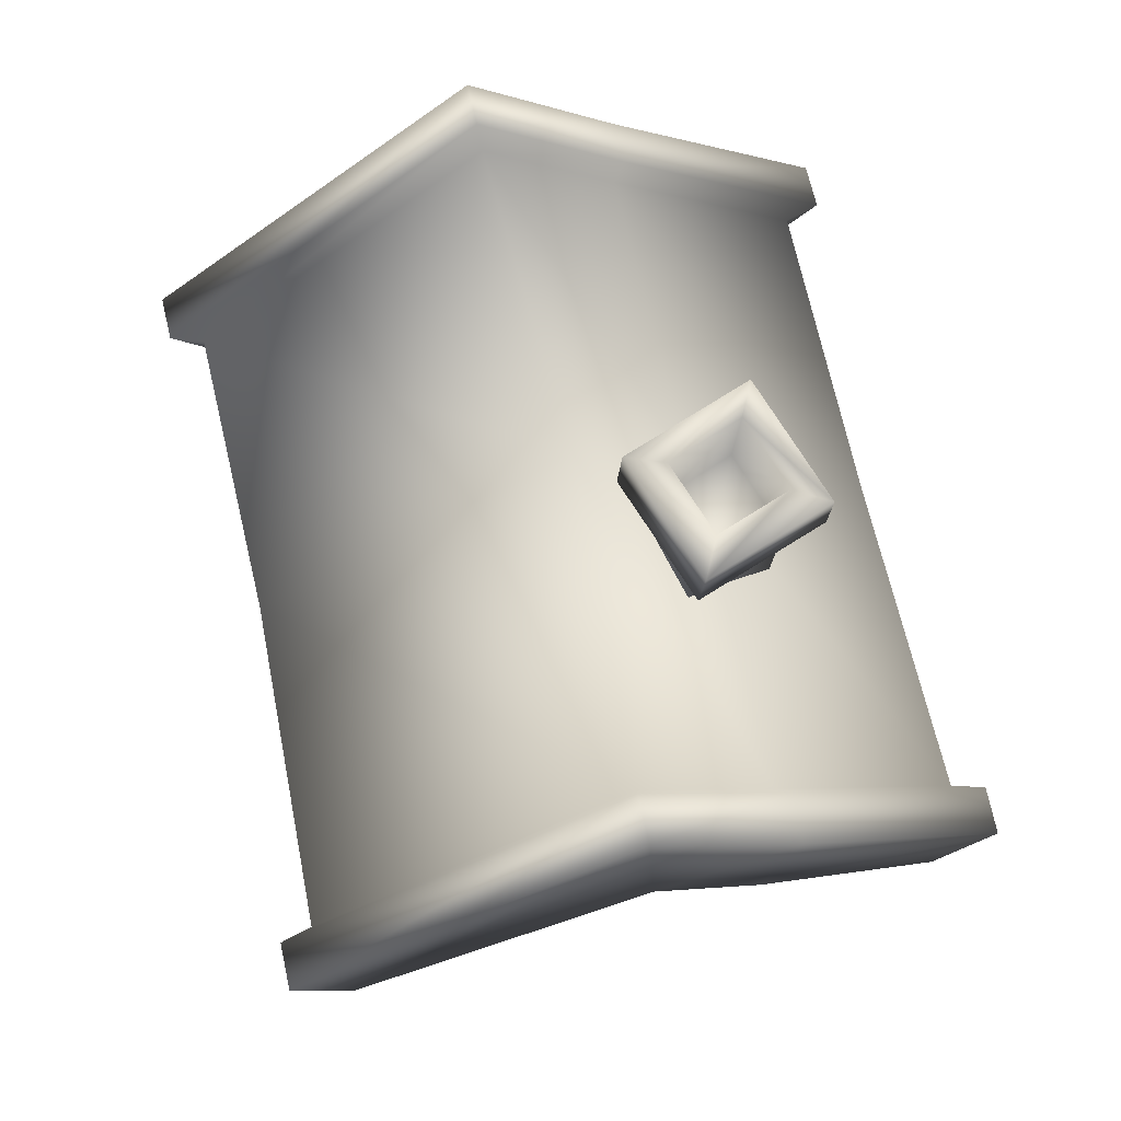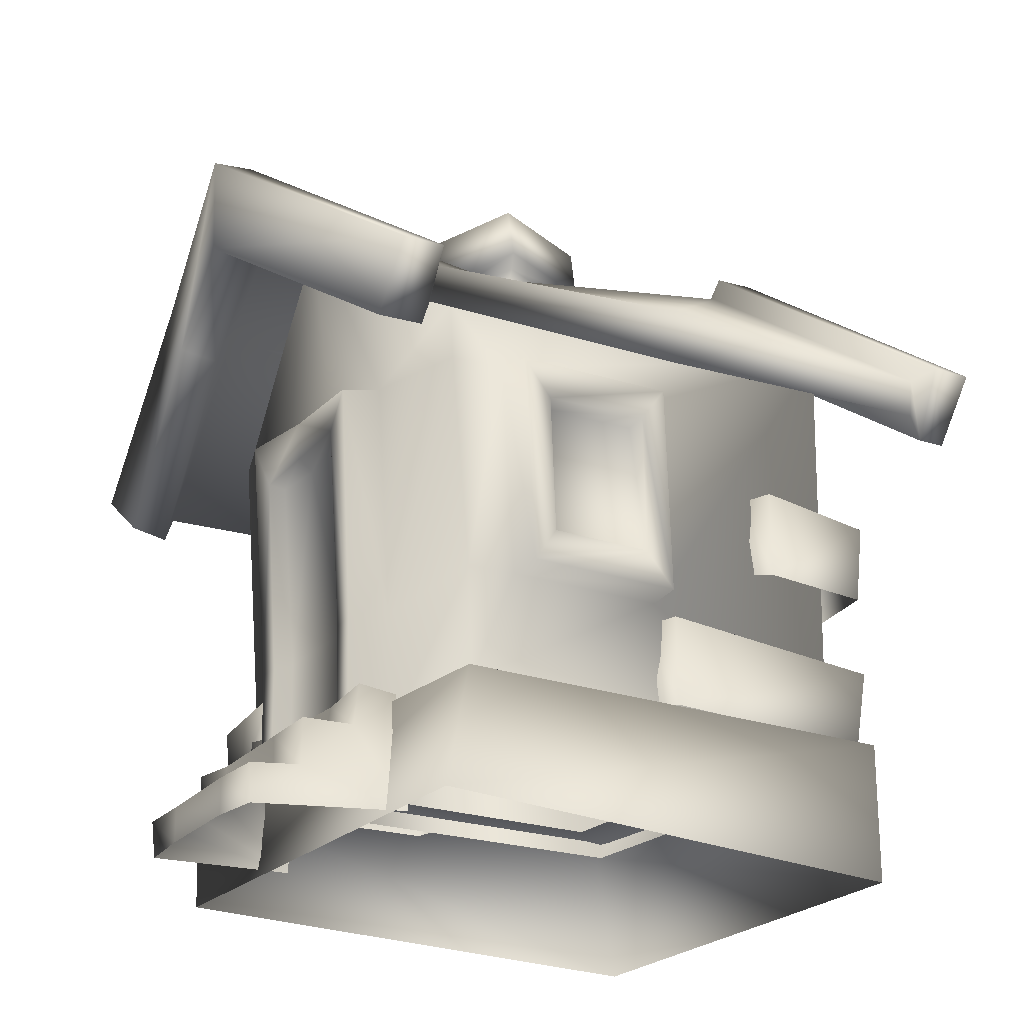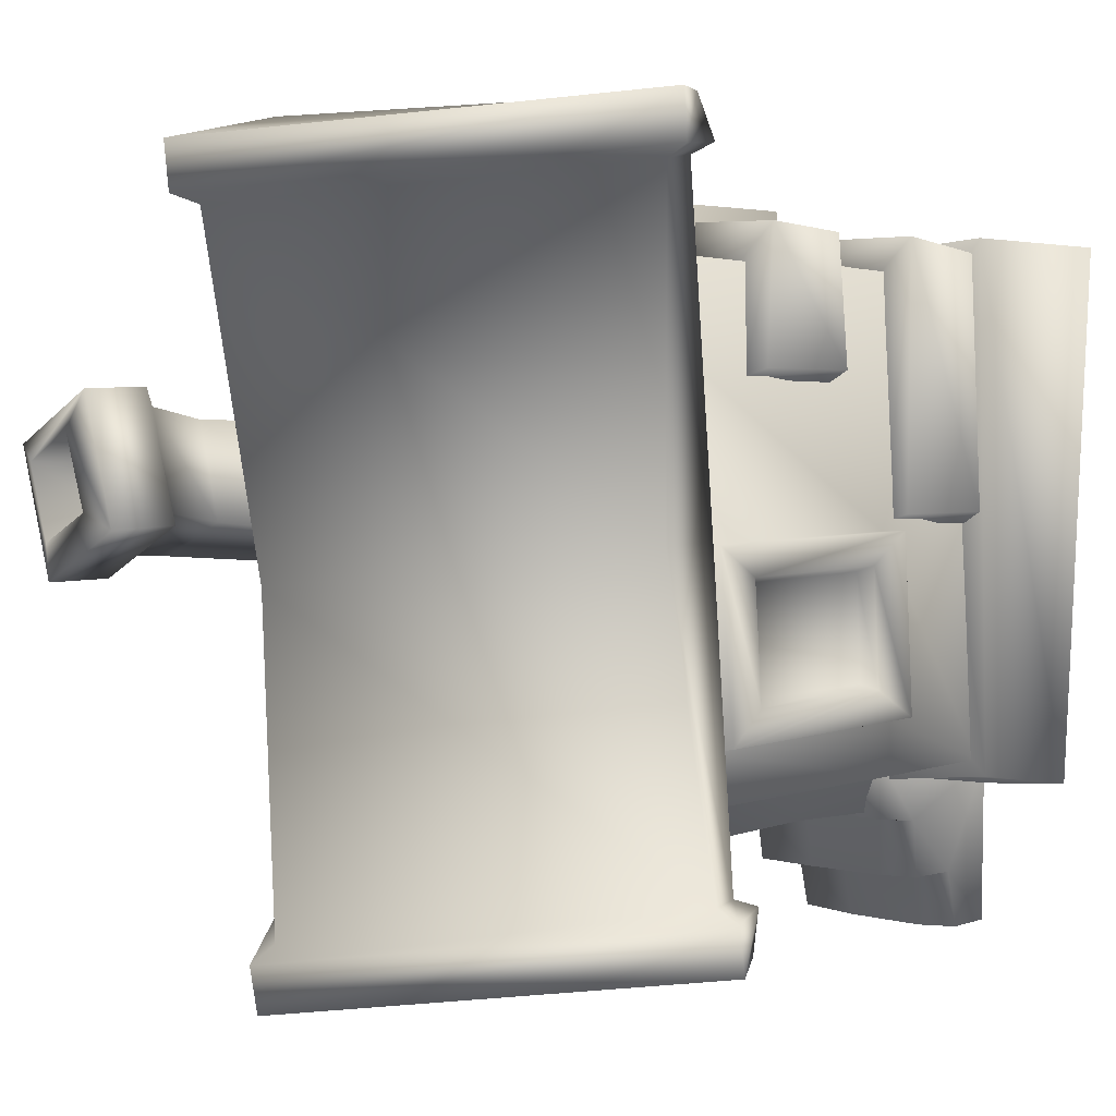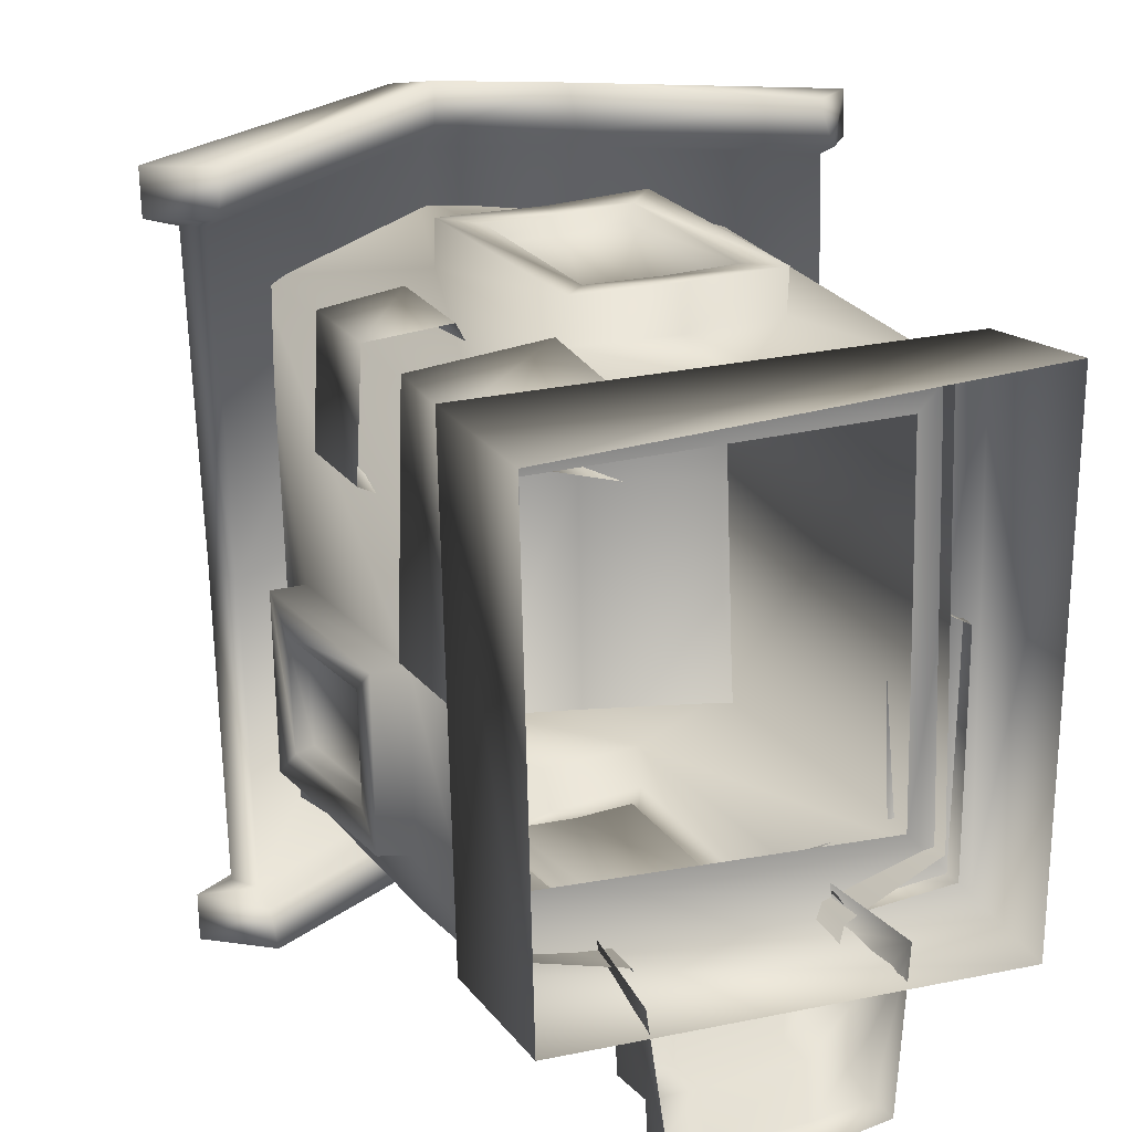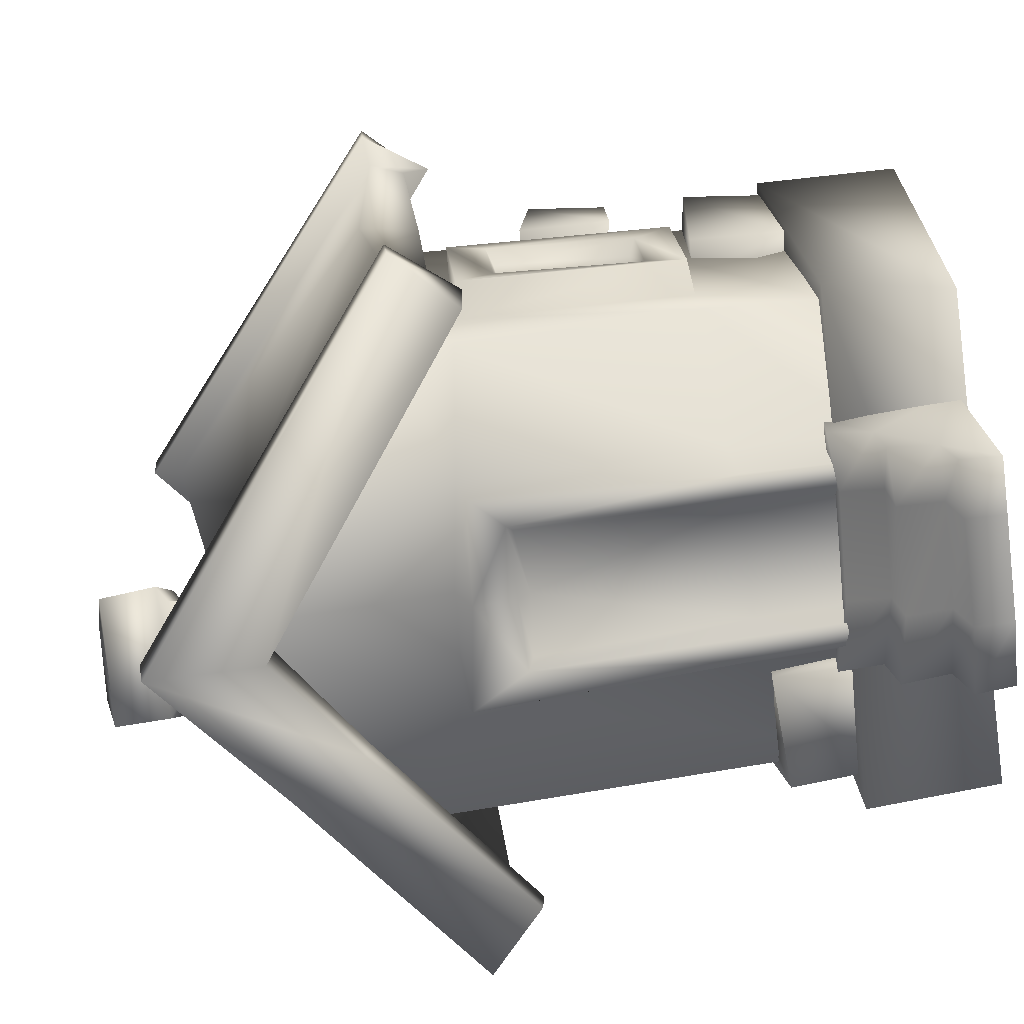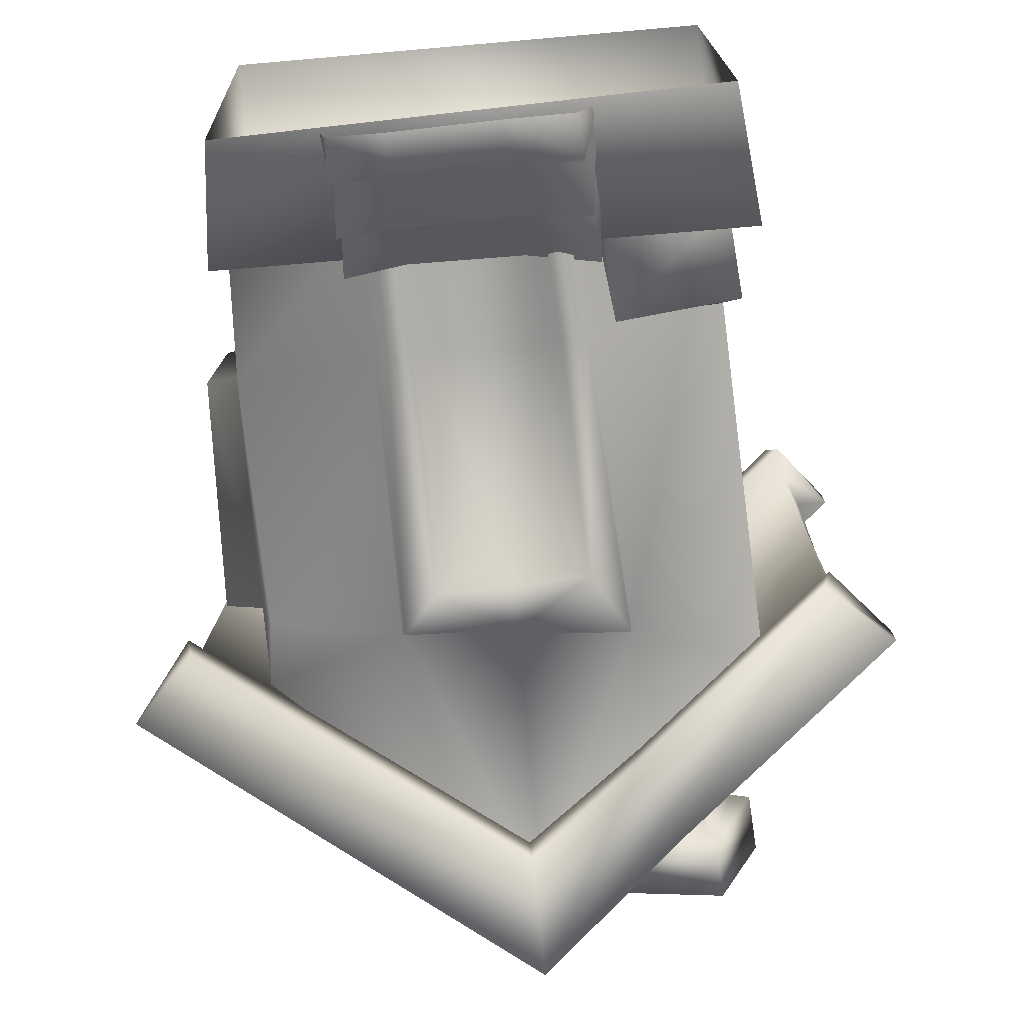
<metadata>
{"format":"obj","ext":"obj","renderer":"f3d","projection":"perspective","resolution":1024,"background":"white","views":[{"elev":76.2,"azim":-12.1,"up":"+Y"},{"elev":-25.8,"azim":-122.3,"up":"+Y"},{"elev":0.7,"azim":-126.3,"up":"+Z"},{"elev":23.2,"azim":-25.0,"up":"+Z"},{"elev":-72.8,"azim":-83.0,"up":"+Z"},{"elev":-74.4,"azim":6.3,"up":"+Z"}]}
</metadata>
<code>
o SmallWoodenCabin.obj
v 0.4629 0.2377 0.473
v 0.4728 0.2077 -0.4889
v -0.4478 0.2222 0.4975
v -0.439 0.1973 -0.4067
v 0.4566 -0.0263 0.5097
v 0.4542 -0.02804 -0.4872
v -0.4443 -0.04885 0.4968
v -0.4105 -0.02077 -0.4332
v 0.3453 0.2419 0.3529
v 0.3516 0.2198 -0.3562
v -0.3216 0.2121 -0.2962
v -0.3239 0.2188 0.37
v 0.3396 1.577 0.1196
v 0.2918 1.573 -0.01159
v 0.2091 1.58 0.1678
v 0.1606 1.574 0.03643
v 0.3351 1.08 0.1393
v 0.2788 1.081 -0.04829
v 0.1774 1.085 0.1882
v 0.1205 1.086 -0.001472
v 0.1234 1.435 0.03533
v 0.3016 1.432 -0.03293
v 0.3627 1.436 0.138
v 0.1835 1.44 0.2069
v 0.09437 1.559 0.007971
v 0.1781 1.563 0.2323
v 0.1696 1.458 0.2381
v 0.08569 1.452 0.01668
v 0.4043 1.559 0.1499
v 0.4006 1.452 0.1535
v 0.3217 1.554 -0.07572
v 0.3192 1.448 -0.07028
v 0.1264 1.353 0.02184
v 0.2975 1.348 -0.03453
v 0.3458 1.354 0.13
v 0.1731 1.358 0.1876
v 0.2092 1.42 0.1593
v 0.1669 1.417 0.04541
v 0.2817 1.414 0.001834
v 0.3232 1.42 0.1188
v 0.2058 0.2297 -0.4059
v 0.2098 0.236 -0.502
v -0.2051 0.214 -0.4022
v -0.2095 0.2188 -0.4976
v 0.2279 -0.00392 -0.4042
v 0.2034 0.1575 -0.5083
v 0.2032 0.1433 -0.6087
v -0.2043 0.1345 -0.6047
v -0.2029 0.1414 -0.5037
v -0.2277 -0.008743 -0.4013
v 0.1958 0.05812 -0.6045
v 0.1972 0.03663 -0.7028
v -0.1989 0.03466 -0.7005
v -0.1968 0.04944 -0.6014
v 0.193 -0.03205 -0.6961
v -0.1942 -0.03617 -0.6941
v 0.08694 0.2114 -0.5019
v 0.08631 0.2213 -0.4077
v 0.08345 0.1269 -0.6127
v 0.08527 0.136 -0.5103
v 0.07915 -0.03533 -0.7079
v 0.07995 0.03101 -0.7089
v 0.08092 0.04887 -0.6087
v -0.1055 0.2157 -0.4056
v -0.1055 0.2058 -0.4994
v -0.1045 0.1286 -0.6108
v -0.1045 0.1321 -0.5075
v -0.1015 -0.03481 -0.7066
v -0.1028 0.0336 -0.7079
v -0.1025 0.04849 -0.6069
v 0.006812 1.451 0.5134
v -0.00354 1.325 -0.6424
v 0.5781 0.9793 0.5544
v 0.5523 0.9156 0.5673
v 0.5272 0.8232 -0.5614
v 0.5567 0.8803 -0.5686
v -0.5649 0.8885 -0.5611
v -0.5357 0.8298 -0.5542
v -0.5405 0.9188 0.5746
v -0.5648 0.9831 0.5615
v 0.2419 1.262 0.5318
v 0.2248 1.147 -0.6085
v 0.2361 1.181 -0.0573
v 0.03359 1.327 -0.08187
v 0.5424 0.8691 -0.01327
v 0.5615 0.929 -0.02161
v -0.5341 0.8691 -0.006631
v -0.5494 0.9738 -0.01528
v 0.005917 1.515 0.6113
v 0.2642 1.295 0.6345
v 0.1942 1.165 0.6716
v 0.008208 1.314 0.6608
v 0.2446 1.156 -0.7155
v 0.1773 1.025 -0.7193
v -0.005745 1.358 -0.7529
v -0.004663 1.159 -0.7436
v 0.6357 0.9904 0.6539
v 0.5277 0.8862 0.6681
v 0.5097 0.7754 -0.6562
v 0.6176 0.8729 -0.6677
v -0.6268 0.8834 -0.6599
v -0.5223 0.7792 -0.649
v -0.5182 0.8875 0.6757
v -0.6212 0.9967 0.6623
v 0.005599 1.506 0.5272
v 0.2663 1.291 0.5484
v 0.2473 1.171 -0.6333
v -0.005528 1.372 -0.6721
v 0.6356 0.9847 0.57
v 0.5487 0.8662 0.5908
v 0.5267 0.7739 -0.5773
v 0.6188 0.883 -0.5867
v -0.6248 0.8924 -0.5786
v -0.5354 0.7789 -0.5695
v -0.5384 0.8692 0.5977
v -0.6216 0.9907 0.578
v 0.4215 1.069 0.43
v 0.4143 0.9699 -0.4486
v -0.41 1.065 0.4361
v -0.4264 0.9123 -0.4458
v 0.3868 0.2085 0.4316
v 0.4015 0.1813 -0.3862
v -0.3778 0.2125 0.4381
v -0.4061 0.1879 -0.3801
v -0.001763 1.301 -0.5309
v 0.01848 0.2066 0.4669
v 0.008998 1.41 0.431
v 0.003625 0.8632 -0.4636
v 0.01623 0.8941 0.4697
v -0.4143 0.8109 -0.4329
v 0.1878 0.1299 -0.435
v 0.1962 0.8716 -0.4636
v 0.2087 0.8843 0.4709
v -0.1747 0.8794 0.4706
v -0.181 0.1336 -0.4214
v -0.1915 0.8364 -0.463
v 0.201 0.3755 -0.4348
v -0.1602 0.417 0.4773
v -0.4177 0.3957 -0.3968
v -0.1827 0.3793 -0.4272
v 0.2127 0.4164 0.4748
v 0.02561 0.3999 0.476
v -0.1551 0.3675 -0.4948
v -0.1516 0.1153 -0.4866
v 0.1717 0.3617 -0.5035
v 0.1597 0.1116 -0.5023
v 0.007892 0.8318 -0.5326
v -0.181 0.82 -0.537
v 0.1948 0.8556 -0.5362
v 0.01941 0.8806 0.5494
v 0.2115 0.8882 0.5533
v 0.2184 0.4209 0.5519
v 0.03011 0.4222 0.55
v -0.1721 0.8821 0.5528
v -0.1568 0.4194 0.5544
v -0.4188 0.4147 0.007102
v -0.4315 0.826 -0.0155
v -0.4219 0.4009 -0.3042
v -0.4365 0.8072 -0.339
v -0.4996 0.7996 -0.3293
v -0.4961 0.8233 -0.01339
v -0.4805 0.421 0.008075
v -0.4826 0.4081 -0.296
v -0.4777 0.4781 -0.249
v -0.4778 0.4871 -0.04824
v -0.4949 0.7521 -0.06399
v -0.4925 0.7369 -0.2689
v 0.02 0.8294 0.5493
v 0.02957 0.473 0.5463
v 0.1621 0.4794 0.5465
v 0.1535 0.8289 0.5521
v -0.1128 0.8225 0.551
v -0.1036 0.4784 0.548
v -0.1123 0.3654 -0.4946
v -0.1151 0.1085 -0.4898
v 0.1297 0.3617 -0.5018
v 0.1188 0.1069 -0.503
v 0.007676 0.756 -0.5283
v -0.1218 0.7595 -0.529
v 0.1366 0.7529 -0.5275
v 0.01984 0.8053 0.5211
v 0.1405 0.8159 0.5237
v 0.1495 0.4915 0.5192
v 0.0282 0.4944 0.5181
v -0.09267 0.4911 0.5202
v -0.1002 0.8098 0.5224
v -0.4632 0.7278 -0.2566
v -0.4651 0.741 -0.07365
v -0.4499 0.5001 -0.05826
v -0.4497 0.4918 -0.2402
v -0.09261 0.1103 -0.4629
v 0.006003 0.1038 -0.4702
v 0.01102 0.3668 -0.4719
v -0.08905 0.3671 -0.4681
v 0.09728 0.1105 -0.474
v 0.1072 0.3653 -0.4735
v -0.1061 0.7509 -0.5013
v 0.007385 0.7344 -0.499
v 0.121 0.7431 -0.5005
v -0.3849 0.6915 0.4391
v -0.2705 0.5302 0.4676
v -0.2719 0.713 0.4502
v -0.3923 0.6999 0.25
v -0.4198 0.5312 0.248
v -0.4513 0.6774 0.4984
v -0.2953 0.7096 0.506
v -0.2896 0.5235 0.5011
v -0.4384 0.5283 0.4897
v -0.4531 0.5232 0.2671
v -0.4566 0.6947 0.2649
v -0.3757 0.3825 0.4356
v -0.1604 0.2215 0.4613
v -0.1613 0.4049 0.4466
v -0.3853 0.3882 0.02113
v -0.4084 0.219 0.02028
v -0.4392 0.37 0.4924
v -0.1824 0.4024 0.5007
v -0.1794 0.2158 0.4845
v -0.4279 0.2209 0.4736
v -0.4405 0.2137 0.03977
v -0.4471 0.3852 0.03502
v 0.3916 0.3436 -0.4107
v 0.2055 0.1782 -0.4153
v 0.2242 0.3431 -0.4203
v 0.4058 0.4044 0.01148
v 0.4039 0.2022 0.02186
v 0.433 0.3302 -0.4522
v 0.2226 0.3449 -0.4617
v 0.2226 0.1698 -0.4476
v 0.4243 0.173 -0.4382
v 0.4367 0.1974 0.003651
v 0.4455 0.4026 0.01163
v 0.2043 1.144 0.5892
v 0.2059 1.187 0.5534
v 0.1997 1.133 -0.0433
v 0.1874 1.081 -0.6073
v 0.1866 1.026 -0.6353
v -0.001637 1.292 0.5771
v -0.003256 1.333 0.5391
v -0.00231 1.273 -0.06116
v -0.008678 1.221 -0.6281
v -0.009598 1.162 -0.6583
g SmallWoodenCabin
f 6 8 4 2
f 5 6 2 1
f 7 5 1 3
f 8 7 3 4
f 1 2 10 9
f 2 4 11 10
f 4 3 12 11
f 3 1 9 12
f 18 20 33 34
f 17 18 34 35
f 19 17 35 36
f 20 19 36 33
f 28 27 26 25
f 15 16 25 26
f 21 24 27 28
f 27 30 29 26
f 13 15 26 29
f 24 23 30 27
f 30 32 31 29
f 14 13 29 31
f 23 22 32 30
f 32 28 25 31
f 16 14 31 25
f 22 21 28 32
f 34 33 21 22
f 35 34 22 23
f 36 35 23 24
f 33 36 24 21
f 39 38 37
f 16 15 37 38
f 14 16 38 39
f 40 39 37
f 15 13 40 37
f 13 14 39 40
f 41 42 57 58
f 46 47 59 60
f 45 46 42 41
f 49 50 43 44
f 52 55 61 62
f 45 51 47 46
f 54 50 49 48
f 45 55 52 51
f 56 50 54 53
f 51 52 62 63
f 47 51 63 59
f 42 46 60 57
f 58 57 65 64
f 60 59 66 67
f 62 61 68 69
f 63 62 69 70
f 59 63 70 66
f 57 60 67 65
f 64 65 44 43
f 67 66 48 49
f 69 68 56 53
f 70 69 53 54
f 66 70 54 48
f 65 67 49 44
f 73 86 83 81
f 81 71 105 106
f 74 85 86 73
f 76 75 111 112
f 77 72 108 113
f 112 111 99 100
f 72 82 107 108
f 106 105 89 90
f 108 107 93 95
f 96 102 101 95
f 94 96 95 93
f 78 77 113 114
f 73 81 106 109
f 109 106 90 97
f 74 73 109 110
f 114 113 101 102
f 110 109 97 98
f 71 80 116 105
f 81 83 84 71
f 105 116 104 89
f 80 79 115 116
f 71 84 88 80
f 91 98 97 90
f 116 115 103 104
f 86 76 82 83
f 85 75 76 86
f 87 79 80 88
f 82 76 112 107
f 83 82 72 84
f 84 72 77 88
f 107 112 100 93
f 78 87 88 77
f 113 108 95 101
f 103 92 89 104
f 99 94 93 100
f 92 91 90 89
f 122 131 137
f 123 126 138
f 124 158 139
f 126 141 142
f 118 132 125
f 119 134 127
f 130 159 120
f 128 136 125
f 129 133 127
f 126 121 141
f 132 128 125
f 133 117 127
f 126 142 138
f 135 124 139 140
f 134 129 127
f 136 130 120 125
f 122 137 132 118
f 121 122 118 117
f 123 138 134 119
f 139 158 159 130
f 141 121 117 133
f 140 139 130 136
f 135 140 143 144
f 137 131 146 145
f 136 128 147 148
f 140 136 148 143
f 132 137 145 149
f 128 132 149 147
f 133 129 150 151
f 141 133 151 152
f 142 141 152 153
f 134 138 155 154
f 129 134 154 150
f 138 142 153 155
f 174 179 197 194
f 179 178 198 197
f 198 193 194 197
f 156 123 119 157
f 124 123 156 158
f 159 157 119 120
f 178 180 199 198
f 180 176 196 199
f 196 193 198 199
f 159 158 163 160
f 157 159 160 161
f 156 157 161 162
f 158 156 162 163
f 163 162 165 164
f 162 161 166 165
f 161 160 167 166
f 160 163 164 167
f 152 151 171 170
f 171 151 150 168
f 152 170 169 153
f 154 155 173 172
f 173 155 153 169
f 154 172 168 150
f 143 174 175 144
f 177 176 145 146
f 147 178 179 148
f 179 174 143 148
f 145 176 180 149
f 180 178 147 149
f 184 183 182 181
f 171 168 181 182
f 170 171 182 183
f 169 170 183 184
f 181 186 185 184
f 173 169 184 185
f 172 173 185 186
f 168 172 186 181
f 190 189 188 187
f 167 164 190 187
f 166 167 187 188
f 165 166 188 189
f 164 165 189 190
f 194 193 192 191
f 175 174 194 191
f 192 193 196 195
f 176 177 195 196
f 208 207 206 205
f 202 200 205 206
f 201 202 206 207
f 205 210 209 208
f 203 204 209 210
f 200 203 210 205
f 219 218 217 216
f 213 211 216 217
f 212 213 217 218
f 216 221 220 219
f 214 215 220 221
f 211 214 221 216
f 230 229 228 227
f 224 222 227 228
f 223 224 228 229
f 227 232 231 230
f 225 226 231 232
f 222 225 232 227
f 98 91 233 110
f 110 233 234 74
f 74 234 235 85
f 85 235 236 75
f 75 236 237 111
f 111 237 94 99
f 91 92 238 233
f 233 238 239 234
f 234 239 240 235
f 235 240 241 236
f 236 241 242 237
f 237 242 96 94
f 92 103 115 238
f 238 115 79 239
f 239 79 87 240
f 240 87 78 241
f 241 78 114 242
f 242 114 102 96

</code>
